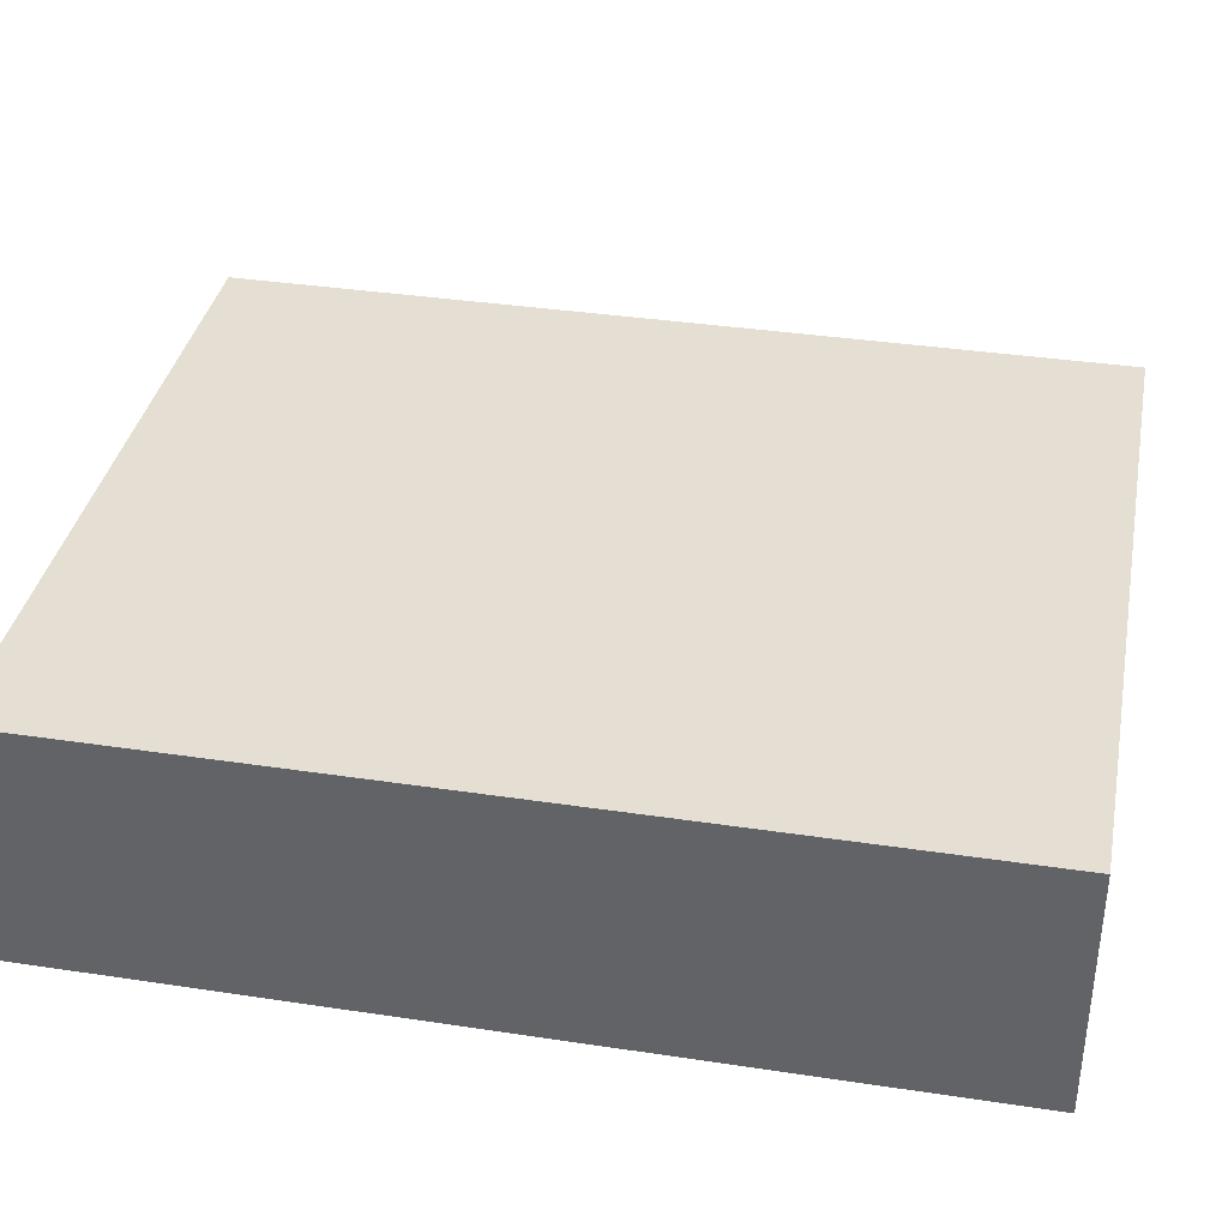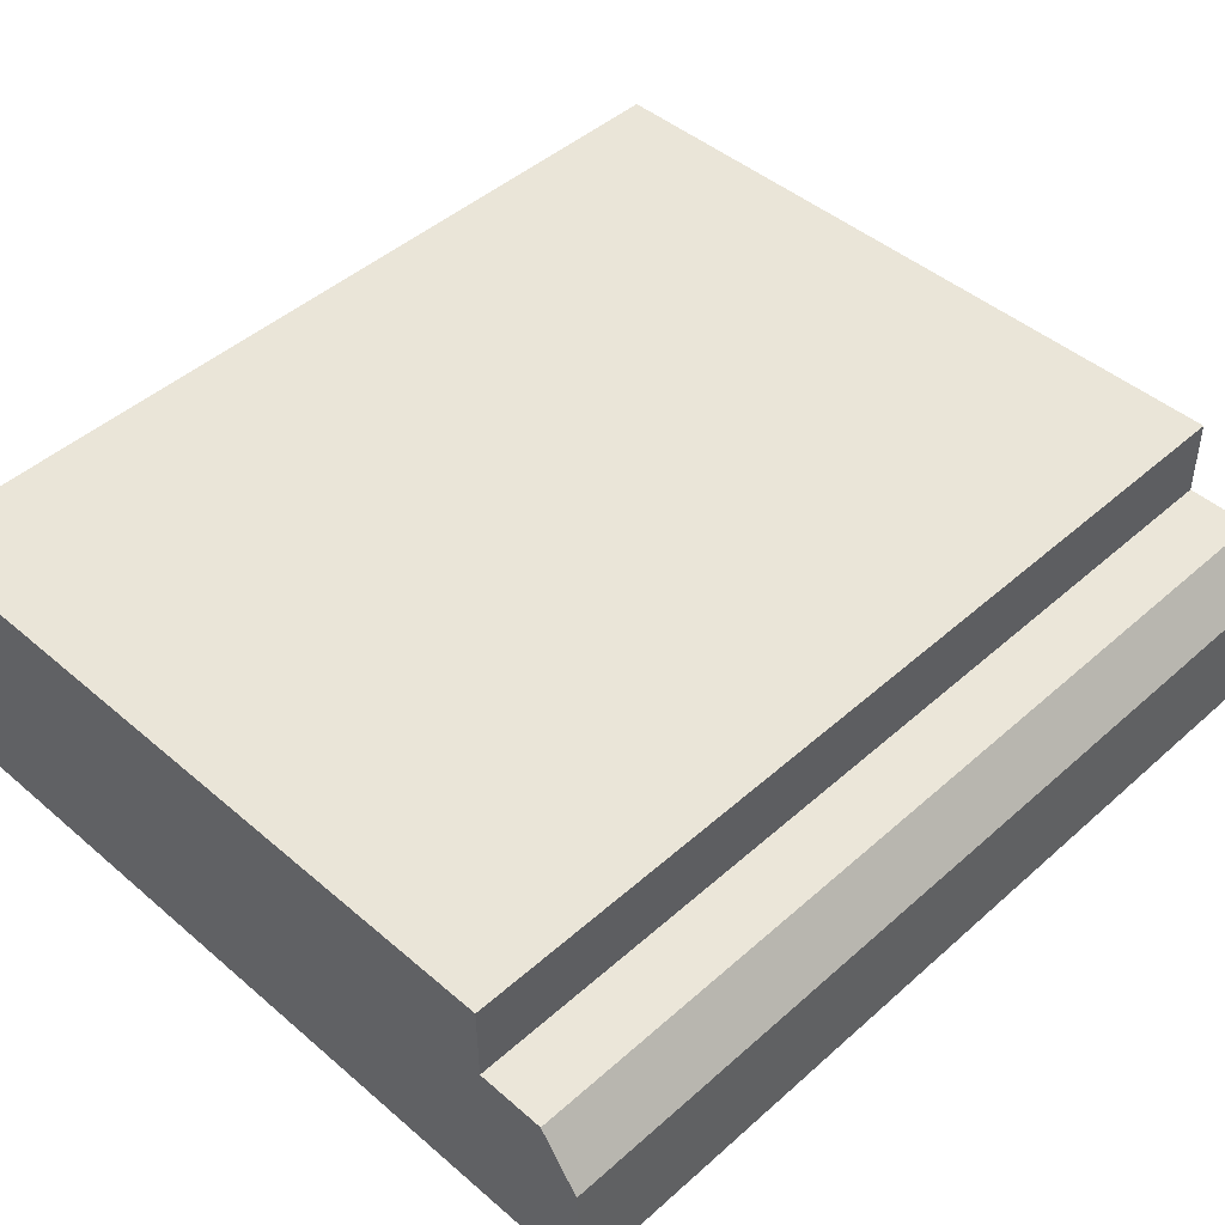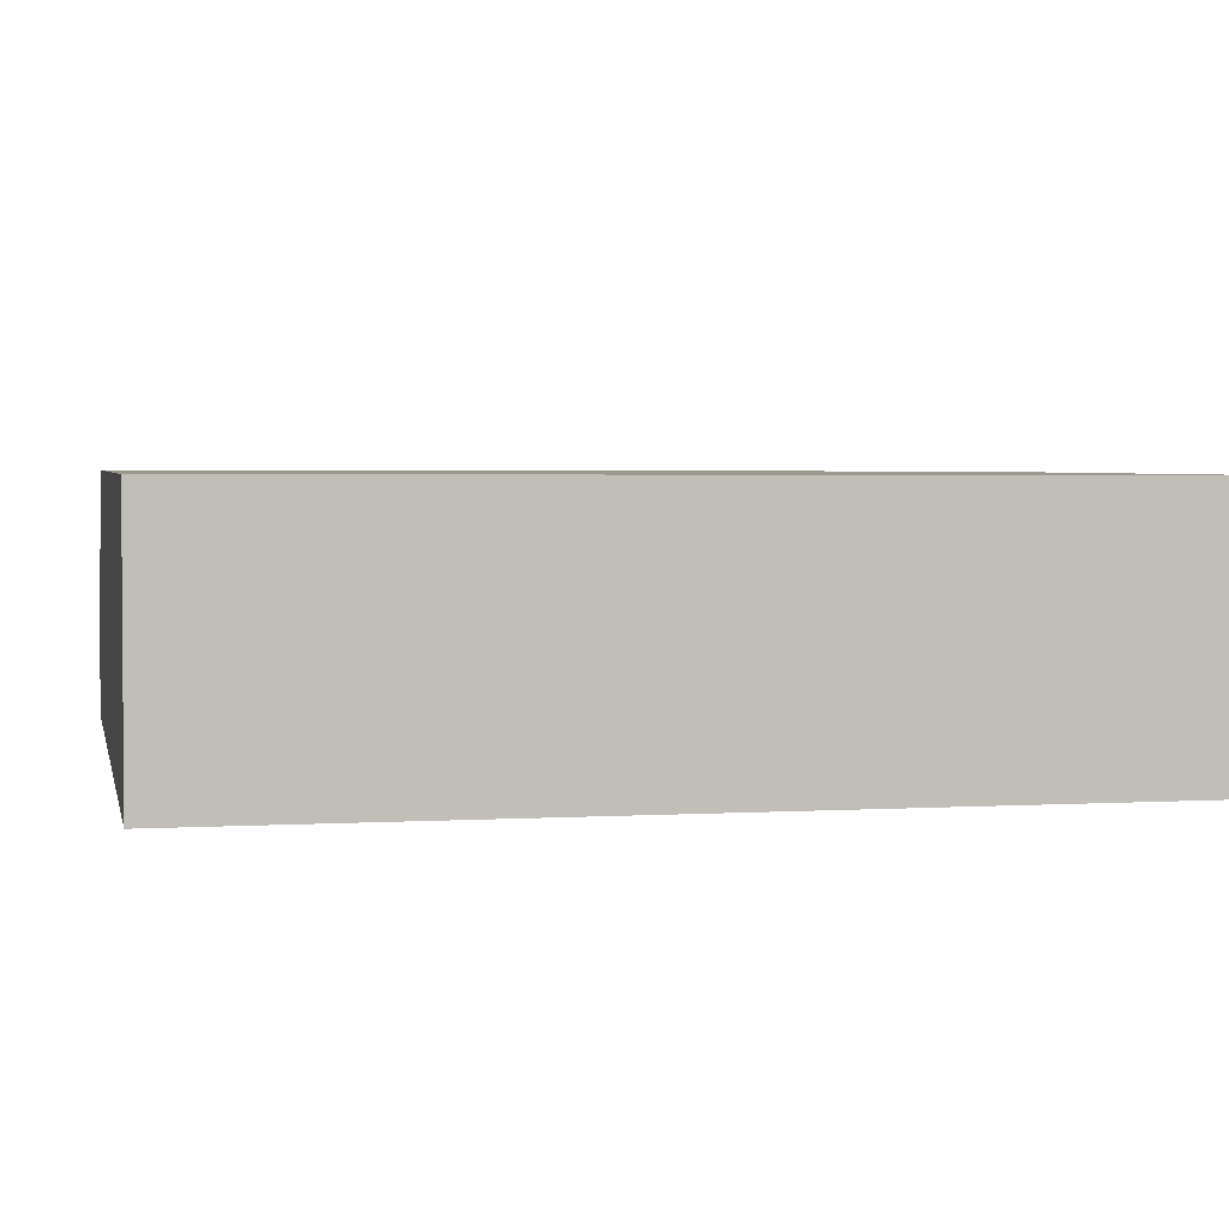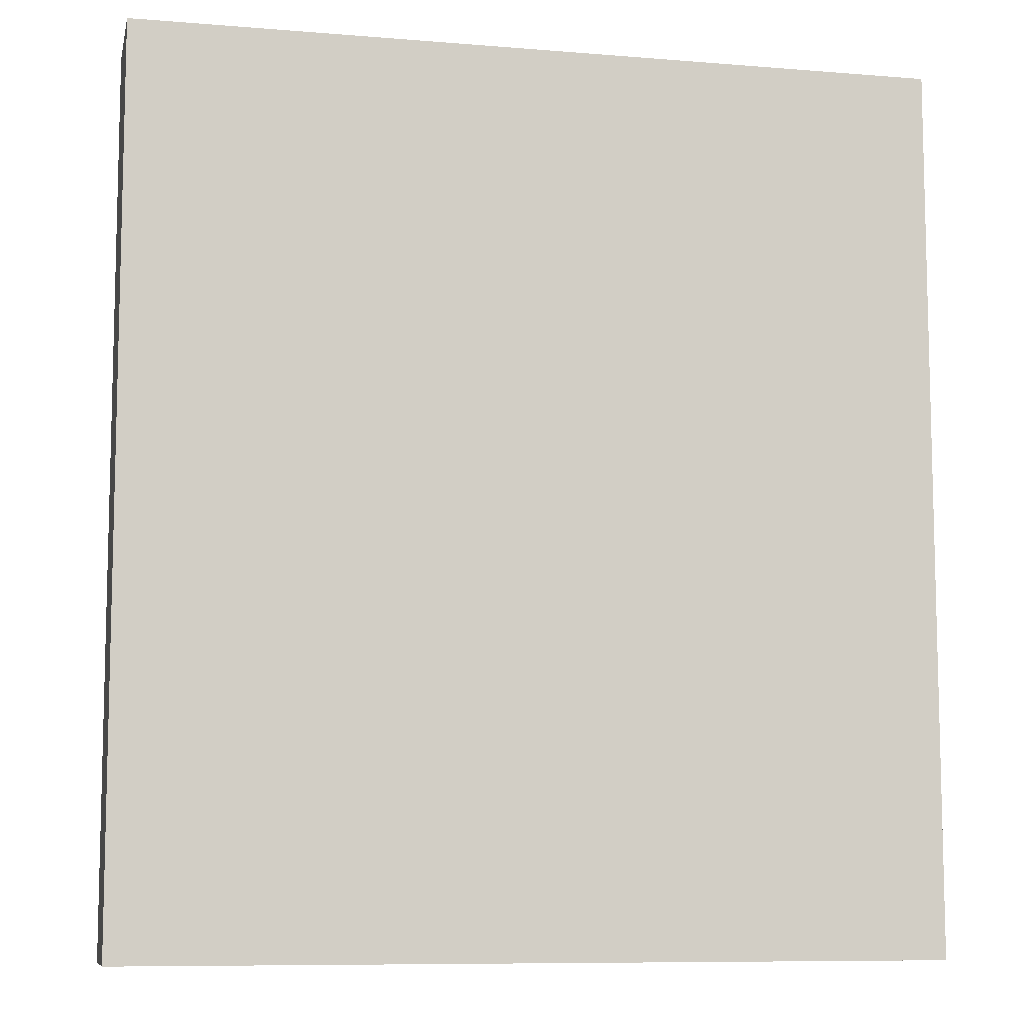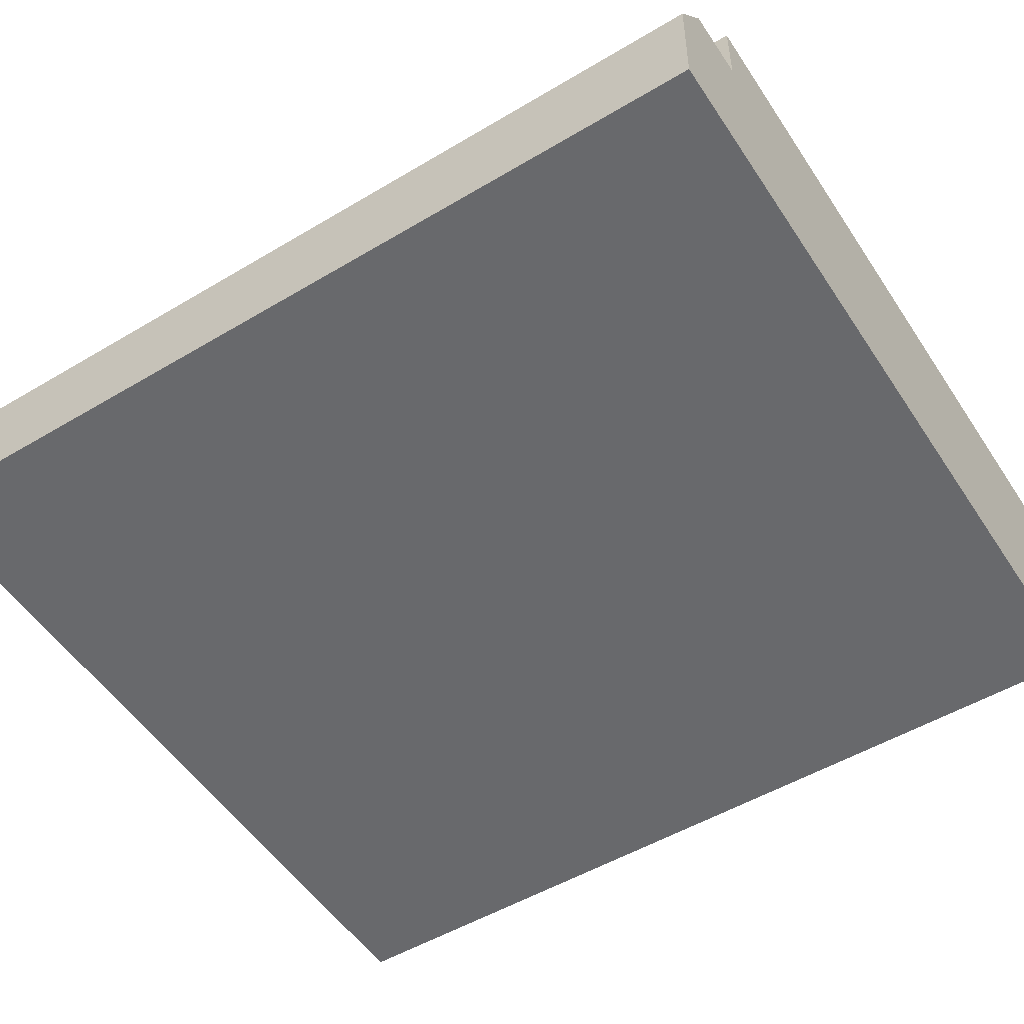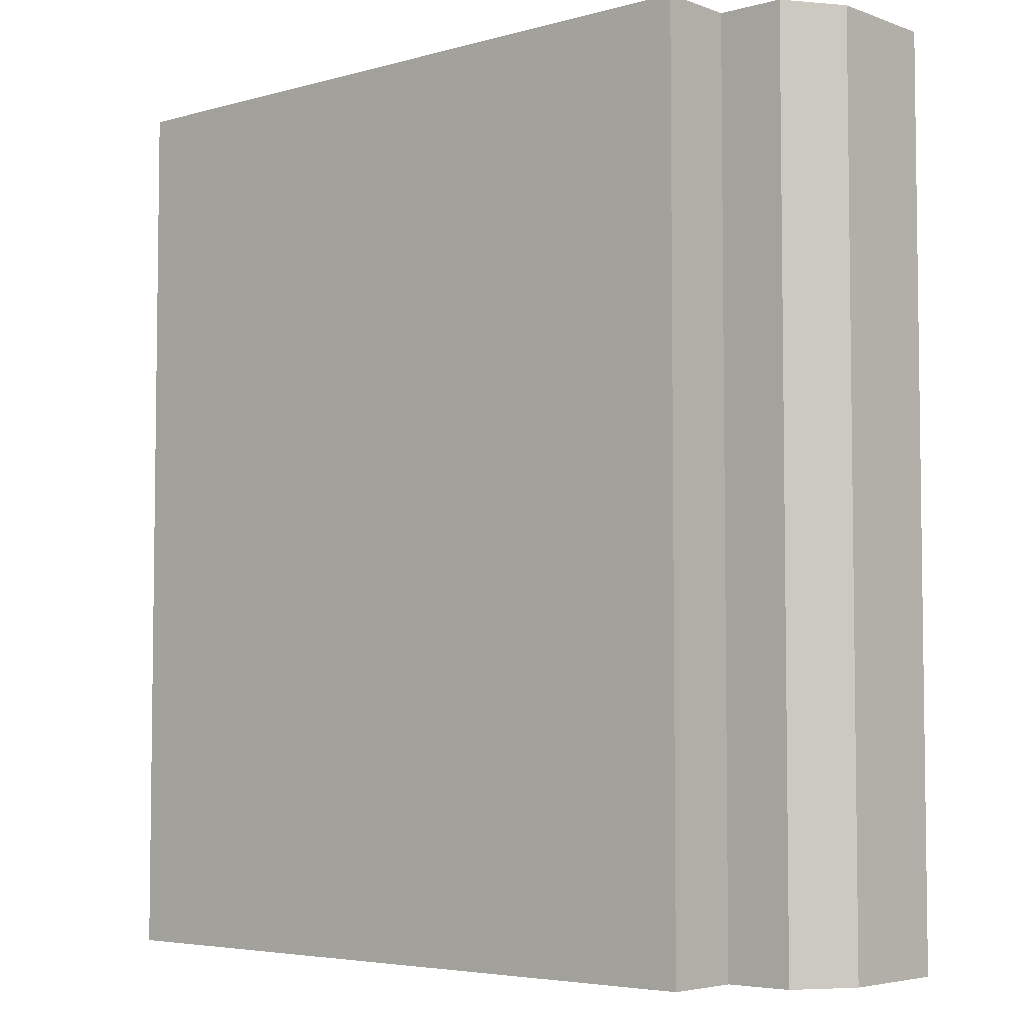
<metadata>
{"format":"obj","ext":"obj","renderer":"f3d","projection":"perspective","resolution":1024,"background":"white","views":[{"elev":36.4,"azim":-78.9,"up":"+Z"},{"elev":46.3,"azim":44.7,"up":"+Z"},{"elev":2.7,"azim":-102.1,"up":"+Z"},{"elev":-8.9,"azim":166.6,"up":"+Y"},{"elev":-51.9,"azim":122.8,"up":"+Z"},{"elev":-4.8,"azim":40.6,"up":"+Y"}]}
</metadata>
<code>
v  0.0784 21.58 -4.675
v  0.102 3.765e-16 -6.149
v  0.07794 2.862e-16 -4.674
v  0.1025 21.58 -6.149
v  0.0004595 21.58 -0.0006829
v  0 0 0
v  17.12 -1.169e-17 0.1909
v  17.12 21.58 0.1902
v  17.14 1.038e-16 -1.695
v  17.14 21.58 -1.695
v  18.72 1.042e-16 -1.702
v  18.72 21.58 -1.703
v  19.61 1.853e-16 -3.026
v  19.61 21.58 -3.026
v  19.68 3.555e-16 -5.806
v  19.68 21.58 -5.807
v  18.86 21.58 -5.822
v  18.86 3.564e-16 -5.821
g defaultobject
f 1 2 3
f 2 1 4
f 5 3 6
f 3 5 1
f 7 5 6
f 5 7 8
f 9 8 7
f 8 9 10
f 11 10 9
f 10 11 12
f 13 12 11
f 12 13 14
f 15 14 13
f 14 15 16
f 17 15 18
f 15 17 16
f 4 18 2
f 18 4 17
f 3 7 6
f 7 3 2
f 7 2 9
f 9 2 18
f 9 18 11
f 11 18 13
f 13 18 15
f 8 10 5
f 1 17 4
f 17 1 5
f 17 5 10
f 17 10 12
f 17 12 16
f 16 12 14

</code>
